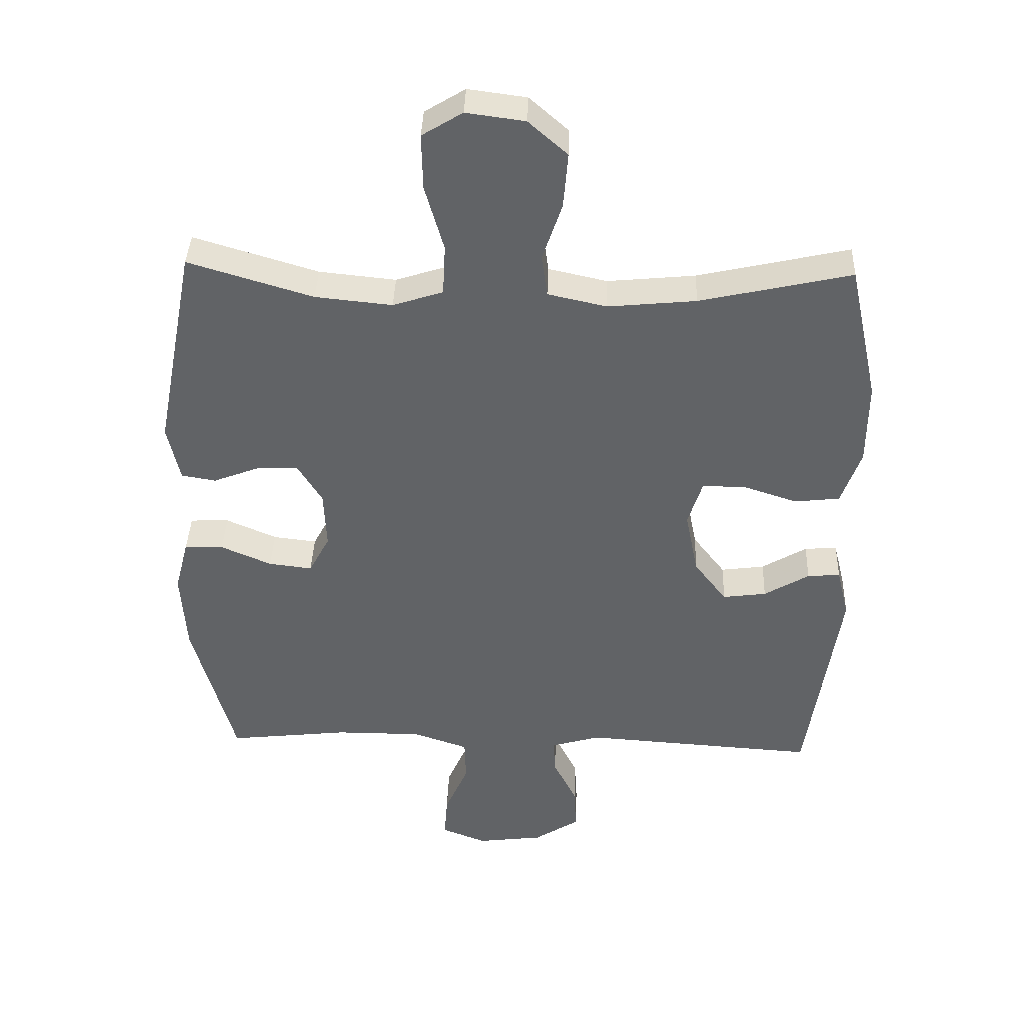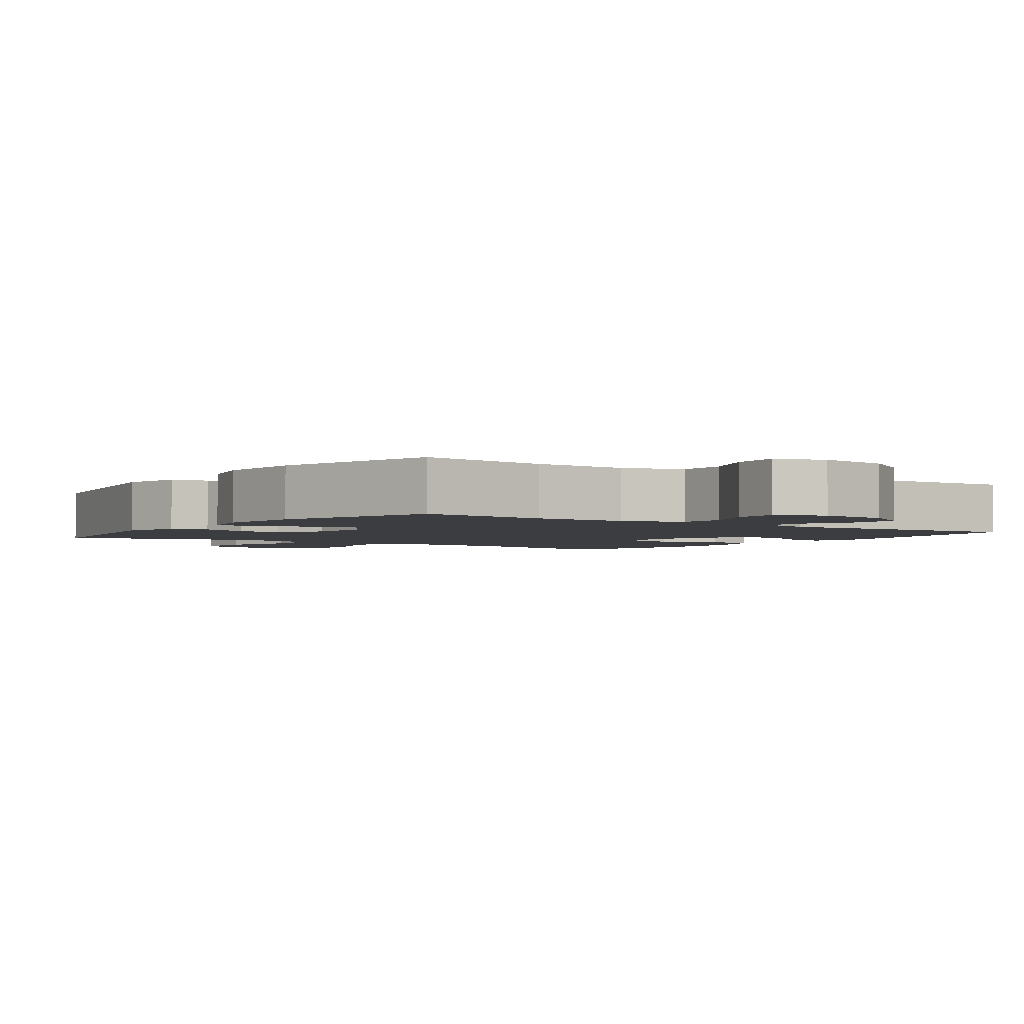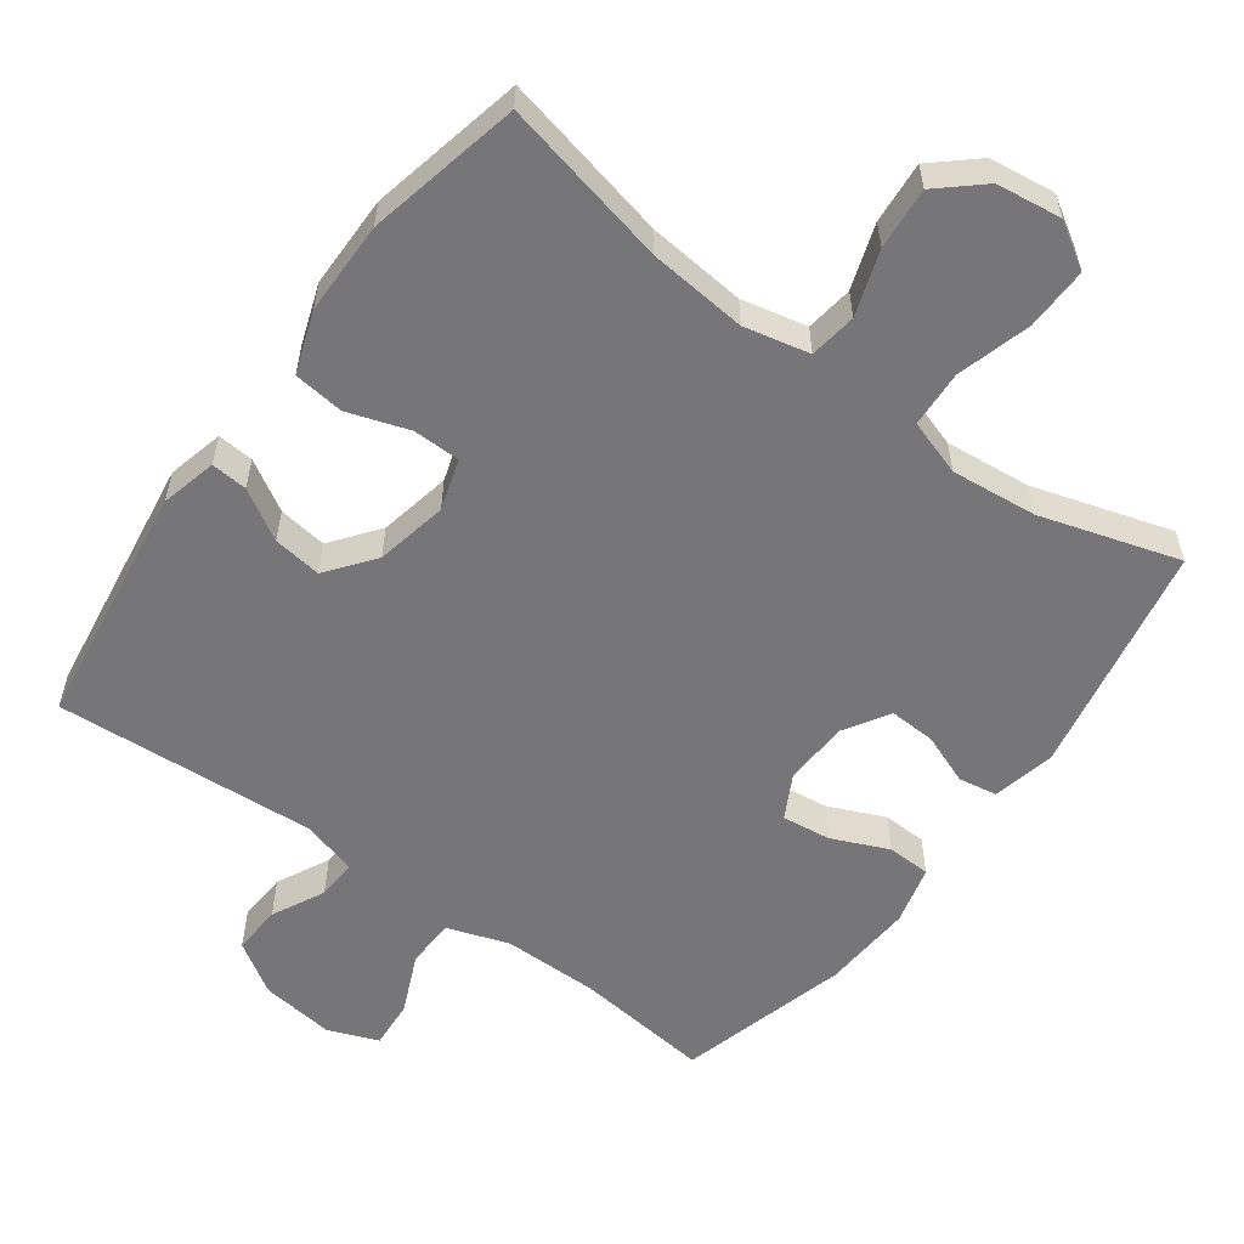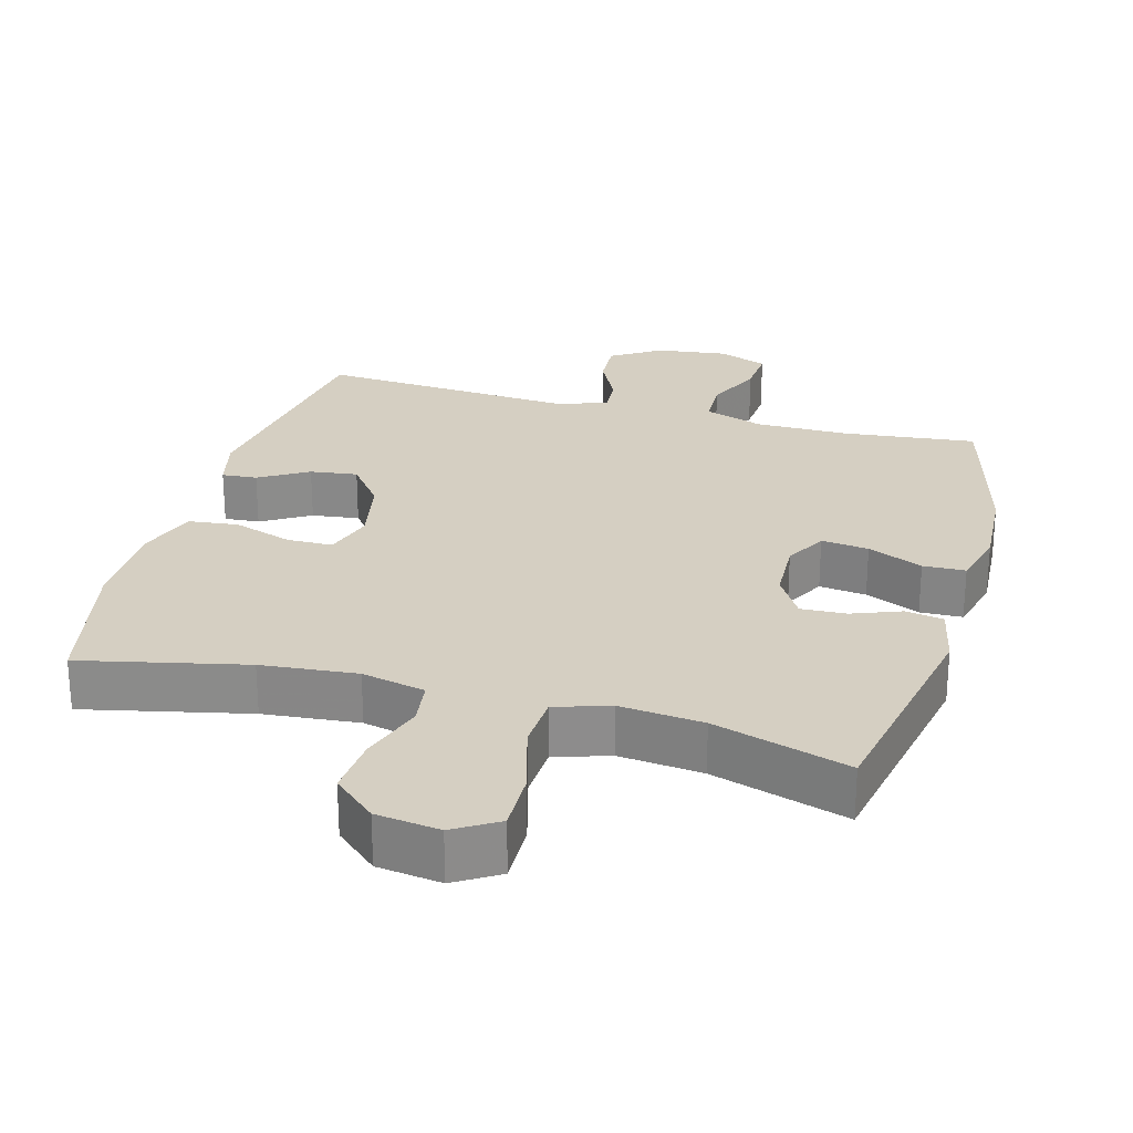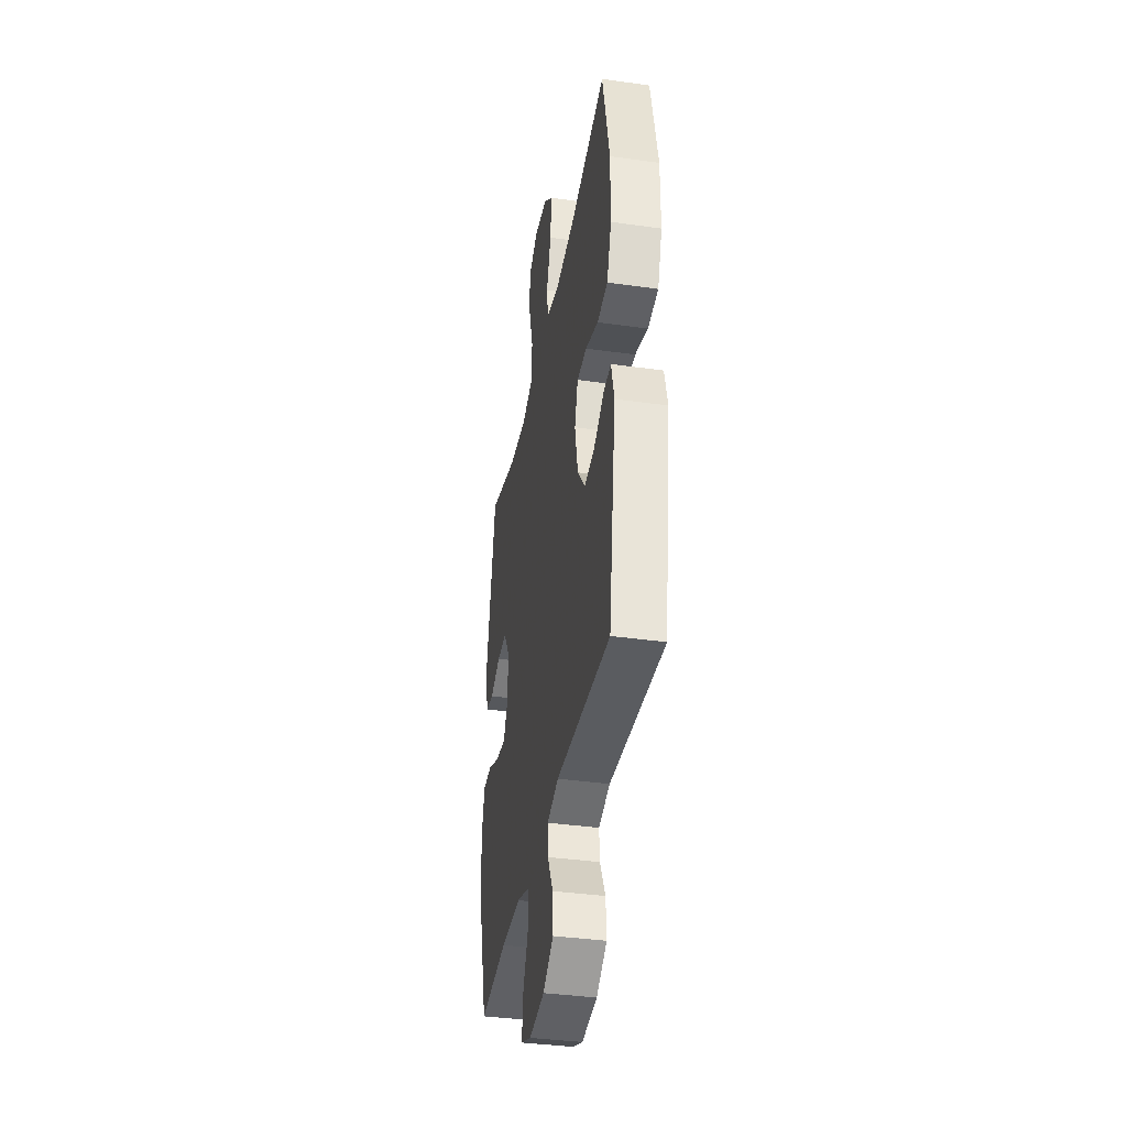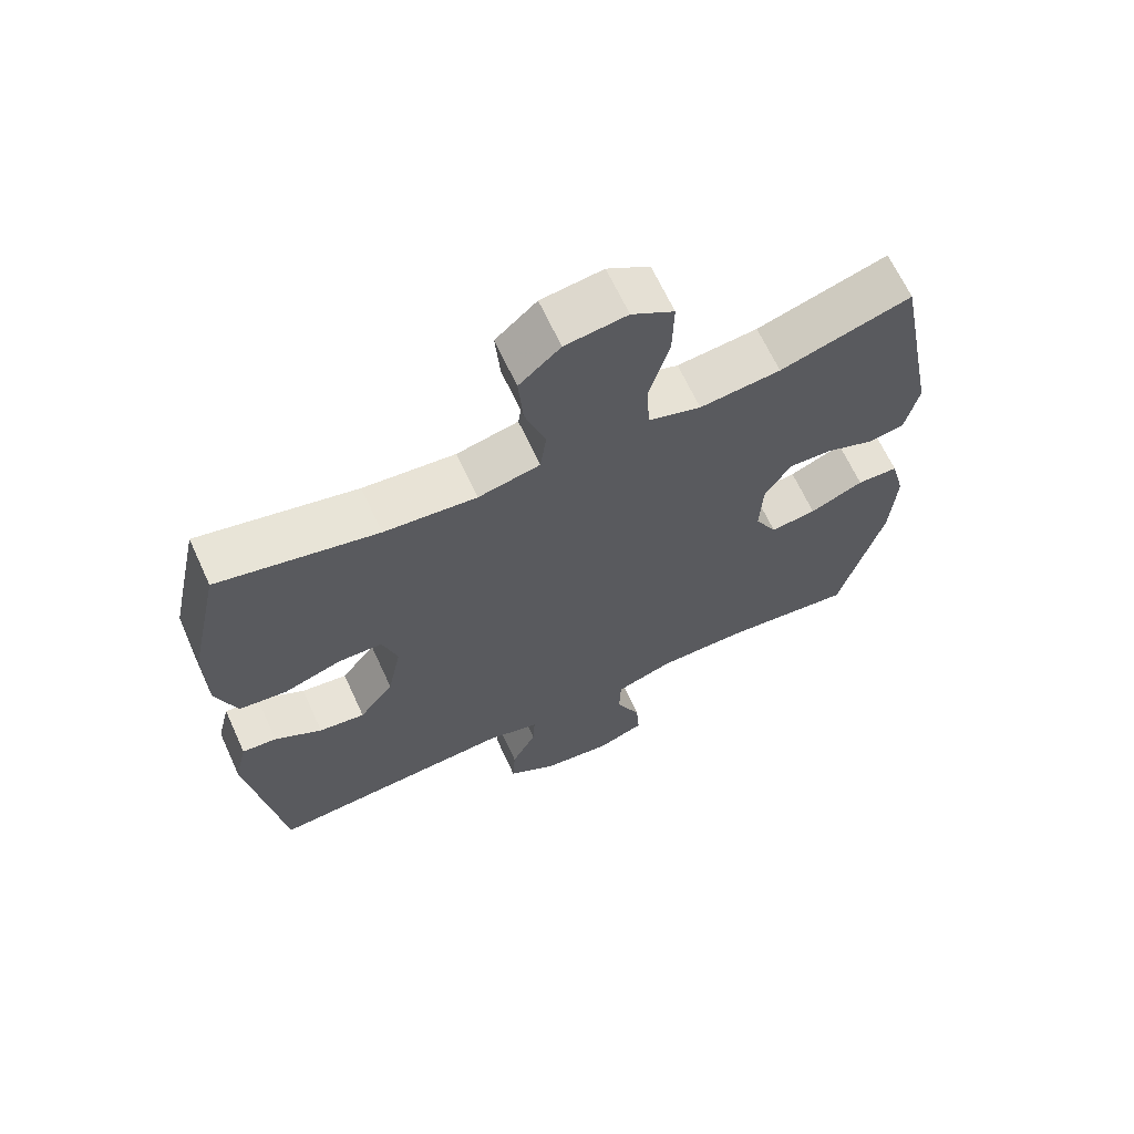
<metadata>
{"format":"obj","ext":"obj","renderer":"f3d","projection":"perspective","resolution":1024,"background":"white","views":[{"elev":39.0,"azim":-178.0,"up":"+Z"},{"elev":-2.7,"azim":144.5,"up":"+Y"},{"elev":-56.9,"azim":-36.2,"up":"+Y"},{"elev":25.9,"azim":15.5,"up":"+Y"},{"elev":-37.7,"azim":-100.2,"up":"+Z"},{"elev":66.0,"azim":-24.7,"up":"+Z"}]}
</metadata>
<code>
v -0.5 0.07 -0.5
v -0.549 0.07 -0.163
v -0.53 0.07 -0.086
v -0.48 0.07 -0.09
v -0.411 0.07 -0.131
v -0.344 0.07 -0.14
v -0.294 0.07 -0.075
v -0.274 0.07 0.024
v -0.296 0.07 0.094
v -0.361 0.07 0.095
v -0.445 0.07 0.067
v -0.515 0.07 0.075
v -0.545 0.07 0.16
v -0.546 0.07 0.288
v -0.5 0.07 0.5
v -0.268 0.07 0.448
v -0.133 0.07 0.435
v -0.043 0.07 0.455
v -0.034 0.07 0.52
v -0.064 0.07 0.609
v -0.071 0.07 0.694
v -0.011 0.07 0.747
v 0.079 0.07 0.759
v 0.141 0.07 0.721
v 0.139 0.07 0.635
v 0.11 0.07 0.533
v 0.114 0.07 0.455
v 0.191 0.07 0.43
v 0.309 0.07 0.442
v 0.5 0.07 0.5
v 0.562 0.07 0.18
v 0.543 0.07 0.093
v 0.49 0.07 0.084
v 0.42 0.07 0.111
v 0.356 0.07 0.114
v 0.318 0.07 0.052
v 0.314 0.07 -0.038
v 0.346 0.07 -0.098
v 0.413 0.07 -0.09
v 0.491 0.07 -0.056
v 0.551 0.07 -0.058
v 0.572 0.07 -0.139
v 0.564 0.07 -0.265
v 0.5 0.07 -0.5
v 0.313 0.07 -0.479
v 0.18 0.07 -0.479
v 0.095 0.07 -0.508
v 0.093 0.07 -0.575
v 0.129 0.07 -0.657
v 0.134 0.07 -0.724
v 0.065 0.07 -0.751
v -0.037 0.07 -0.738
v -0.107 0.07 -0.693
v -0.103 0.07 -0.625
v -0.067 0.07 -0.553
v -0.064 0.07 -0.498
v -0.14 0.07 -0.476
v -0.5 0 -0.5
v -0.549 0 -0.163
v -0.53 0 -0.086
v -0.48 0 -0.09
v -0.411 0 -0.131
v -0.344 0 -0.14
v -0.294 0 -0.075
v -0.274 0 0.024
v -0.296 0 0.094
v -0.361 0 0.095
v -0.445 0 0.067
v -0.515 0 0.075
v -0.545 0 0.16
v -0.546 0 0.288
v -0.5 0 0.5
v -0.268 0 0.448
v -0.133 0 0.435
v -0.043 0 0.455
v -0.034 0 0.52
v -0.064 0 0.609
v -0.071 0 0.694
v -0.011 0 0.747
v 0.079 0 0.759
v 0.141 0 0.721
v 0.139 0 0.635
v 0.11 0 0.533
v 0.114 0 0.455
v 0.191 0 0.43
v 0.309 0 0.442
v 0.5 0 0.5
v 0.562 0 0.18
v 0.543 0 0.093
v 0.49 0 0.084
v 0.42 0 0.111
v 0.356 0 0.114
v 0.318 0 0.052
v 0.314 0 -0.038
v 0.346 0 -0.098
v 0.413 0 -0.09
v 0.491 0 -0.056
v 0.551 0 -0.058
v 0.572 0 -0.139
v 0.564 0 -0.265
v 0.5 0 -0.5
v 0.313 0 -0.479
v 0.18 0 -0.479
v 0.095 0 -0.508
v 0.093 0 -0.575
v 0.129 0 -0.657
v 0.134 0 -0.724
v 0.065 0 -0.751
v -0.037 0 -0.738
v -0.107 0 -0.693
v -0.103 0 -0.625
v -0.067 0 -0.553
v -0.064 0 -0.498
v -0.14 0 -0.476
f 53 54 55
f 52 53 55
f 51 52 55
f 50 51 55
f 49 50 55
f 48 49 55
f 47 48 55 56
f 46 47 56 57
f 43 44 45
f 42 43 45
f 41 42 45
f 40 41 45
f 39 40 45
f 45 46 57
f 39 45 57
f 38 39 57
f 32 33 34
f 31 32 34
f 30 31 34
f 29 30 34
f 28 29 34 35
f 27 28 35 36
f 24 25 26
f 23 24 26
f 22 23 26
f 21 22 26
f 20 21 26
f 19 20 26
f 18 19 26 27
f 27 36 37
f 18 27 37
f 17 18 37
f 14 15 16
f 13 14 16
f 12 13 16
f 11 12 16
f 10 11 16
f 9 10 16 17
f 3 4 5
f 2 3 5
f 1 2 5
f 57 1 5
f 57 5 6
f 38 57 6 7
f 17 37 38
f 9 17 38
f 8 9 38
f 7 8 38
f 112 111 110
f 112 110 109
f 112 109 108
f 112 108 107
f 112 107 106
f 112 106 105
f 113 112 105 104
f 114 113 104 103
f 102 101 100
f 102 100 99
f 102 99 98
f 102 98 97
f 102 97 96
f 114 103 102
f 114 102 96
f 114 96 95
f 91 90 89
f 91 89 88
f 91 88 87
f 91 87 86
f 92 91 86 85
f 93 92 85 84
f 83 82 81
f 83 81 80
f 83 80 79
f 83 79 78
f 83 78 77
f 83 77 76
f 84 83 76 75
f 94 93 84
f 94 84 75
f 94 75 74
f 73 72 71
f 73 71 70
f 73 70 69
f 73 69 68
f 73 68 67
f 74 73 67 66
f 62 61 60
f 62 60 59
f 62 59 58
f 62 58 114
f 63 62 114
f 64 63 114 95
f 95 94 74
f 95 74 66
f 95 66 65
f 95 65 64
f 1 58 59 2
f 2 59 60 3
f 3 60 61 4
f 4 61 62 5
f 5 62 63 6
f 6 63 64 7
f 7 64 65 8
f 8 65 66 9
f 9 66 67 10
f 10 67 68 11
f 11 68 69 12
f 12 69 70 13
f 13 70 71 14
f 14 71 72 15
f 15 72 73 16
f 16 73 74 17
f 17 74 75 18
f 18 75 76 19
f 19 76 77 20
f 20 77 78 21
f 21 78 79 22
f 22 79 80 23
f 23 80 81 24
f 24 81 82 25
f 25 82 83 26
f 26 83 84 27
f 27 84 85 28
f 28 85 86 29
f 29 86 87 30
f 30 87 88 31
f 31 88 89 32
f 32 89 90 33
f 33 90 91 34
f 34 91 92 35
f 35 92 93 36
f 36 93 94 37
f 37 94 95 38
f 38 95 96 39
f 39 96 97 40
f 40 97 98 41
f 41 98 99 42
f 42 99 100 43
f 43 100 101 44
f 44 101 102 45
f 45 102 103 46
f 46 103 104 47
f 47 104 105 48
f 48 105 106 49
f 49 106 107 50
f 50 107 108 51
f 51 108 109 52
f 52 109 110 53
f 53 110 111 54
f 54 111 112 55
f 55 112 113 56
f 56 113 114 57
f 57 114 58 1

</code>
